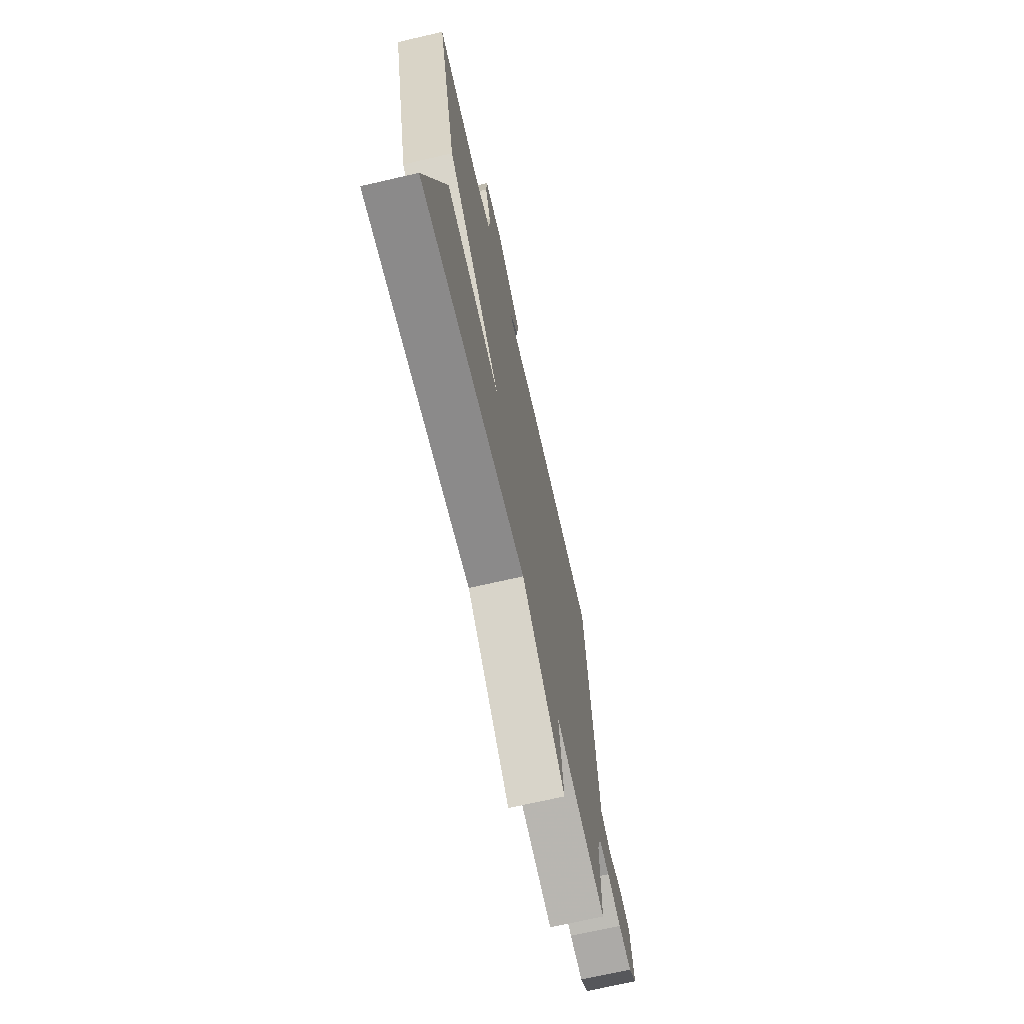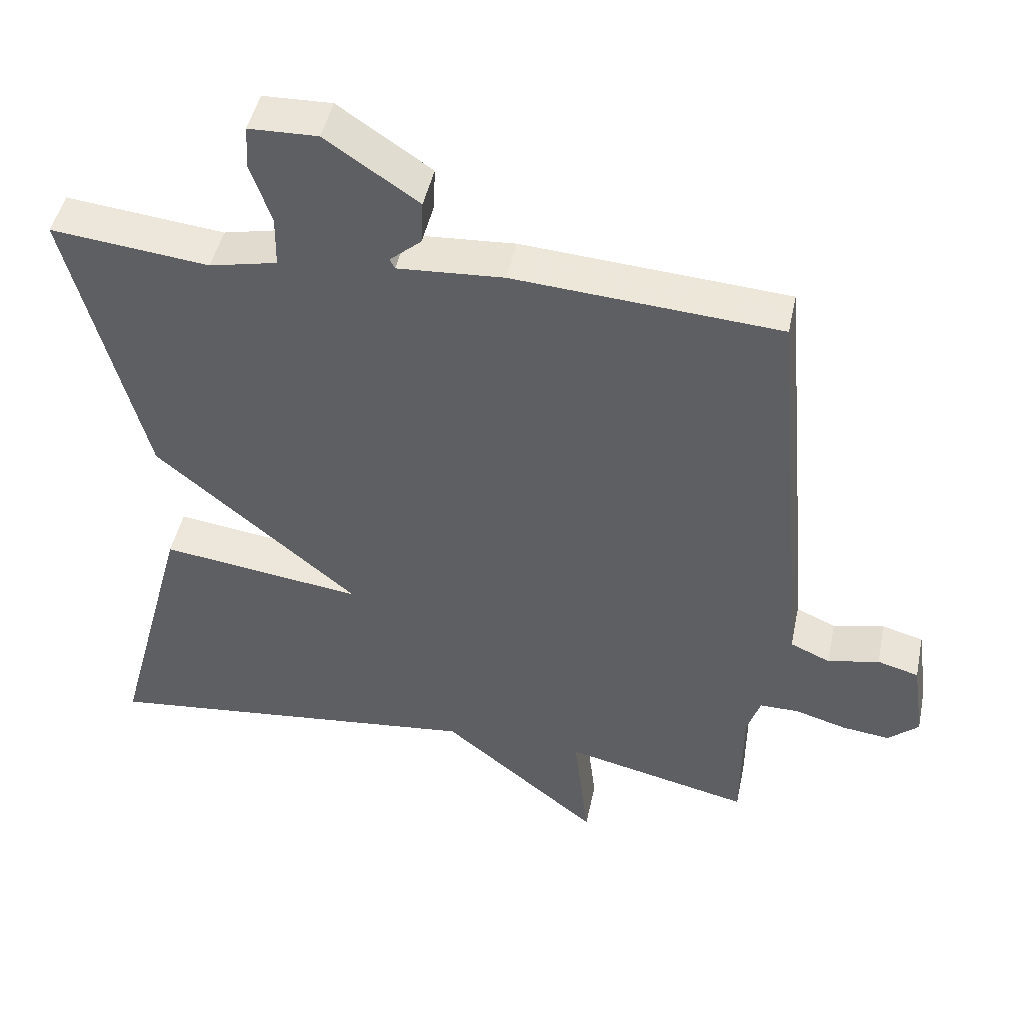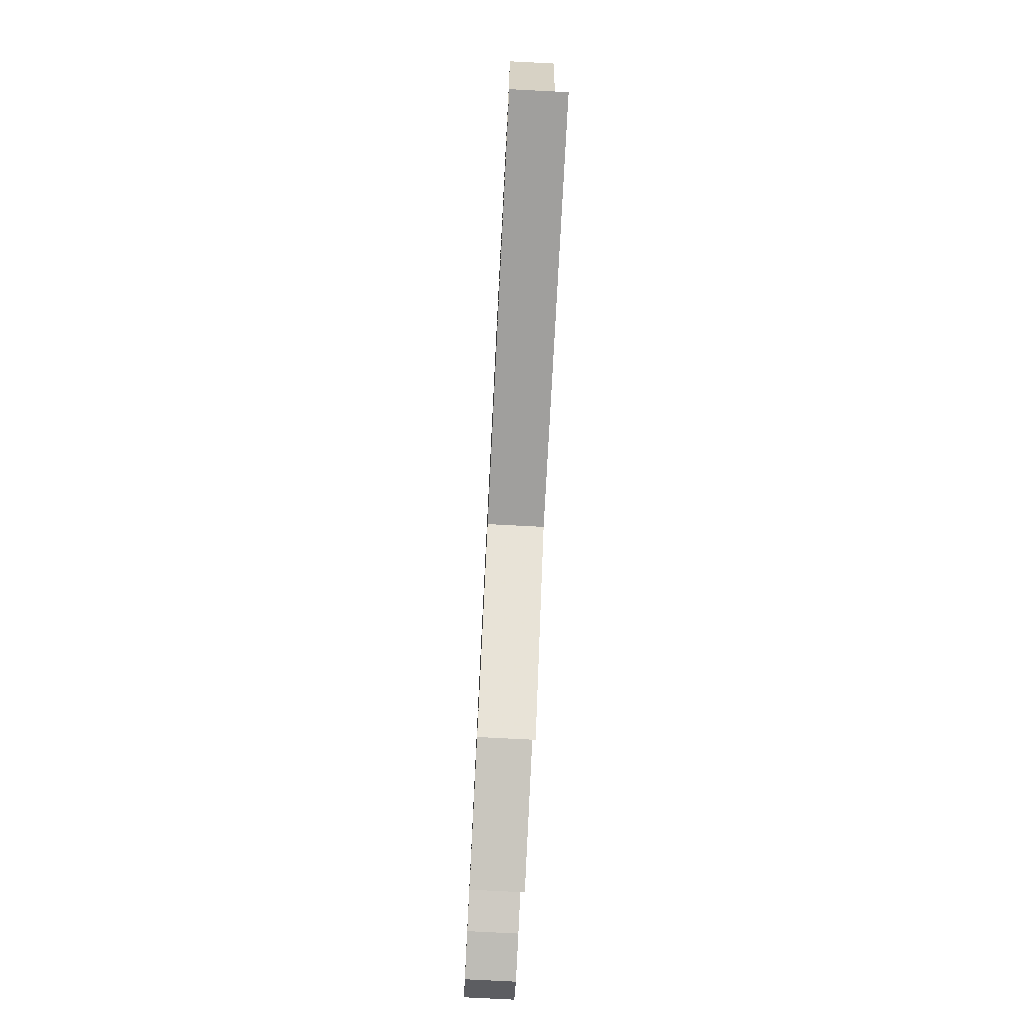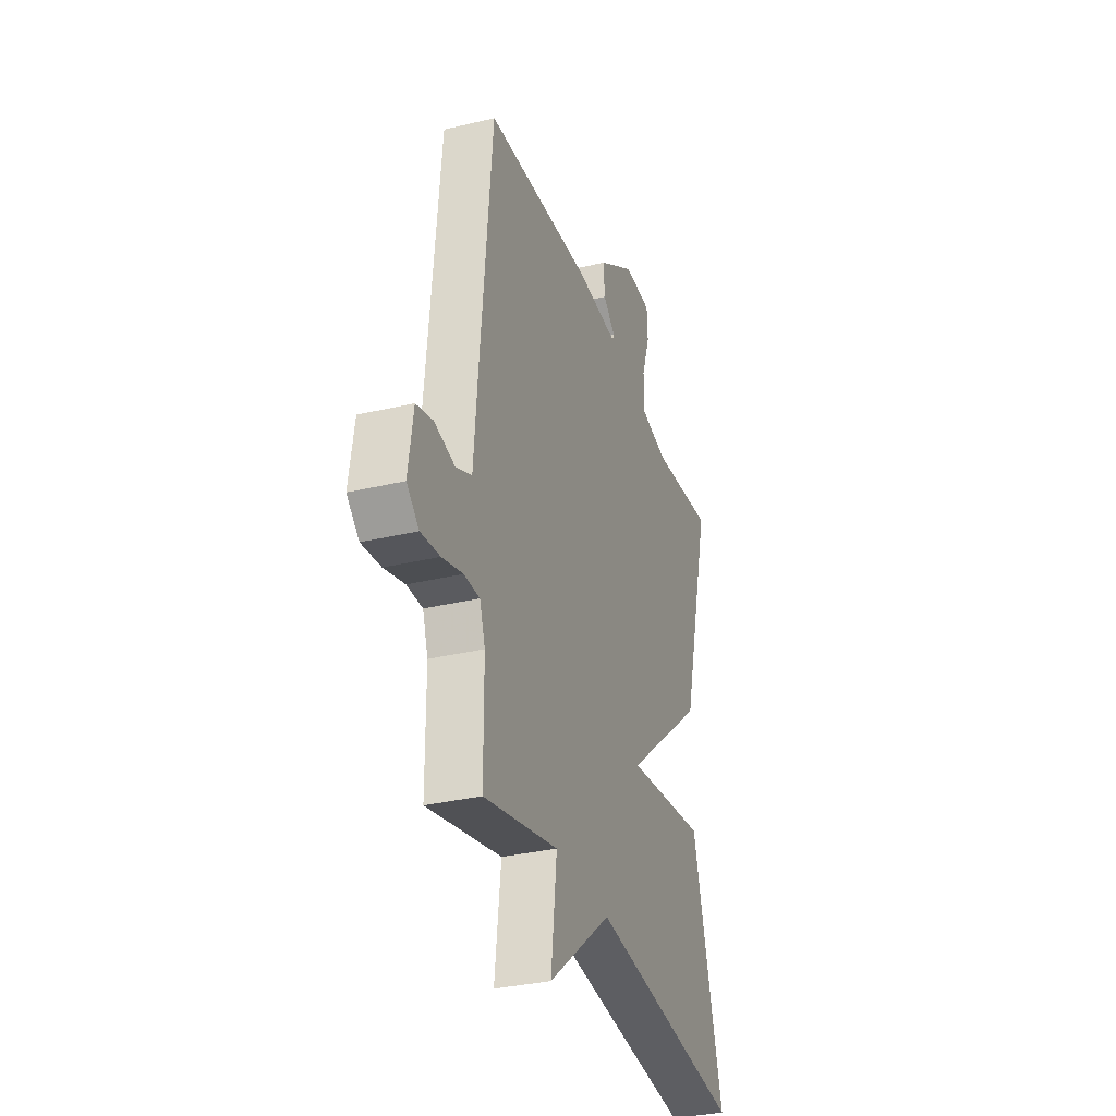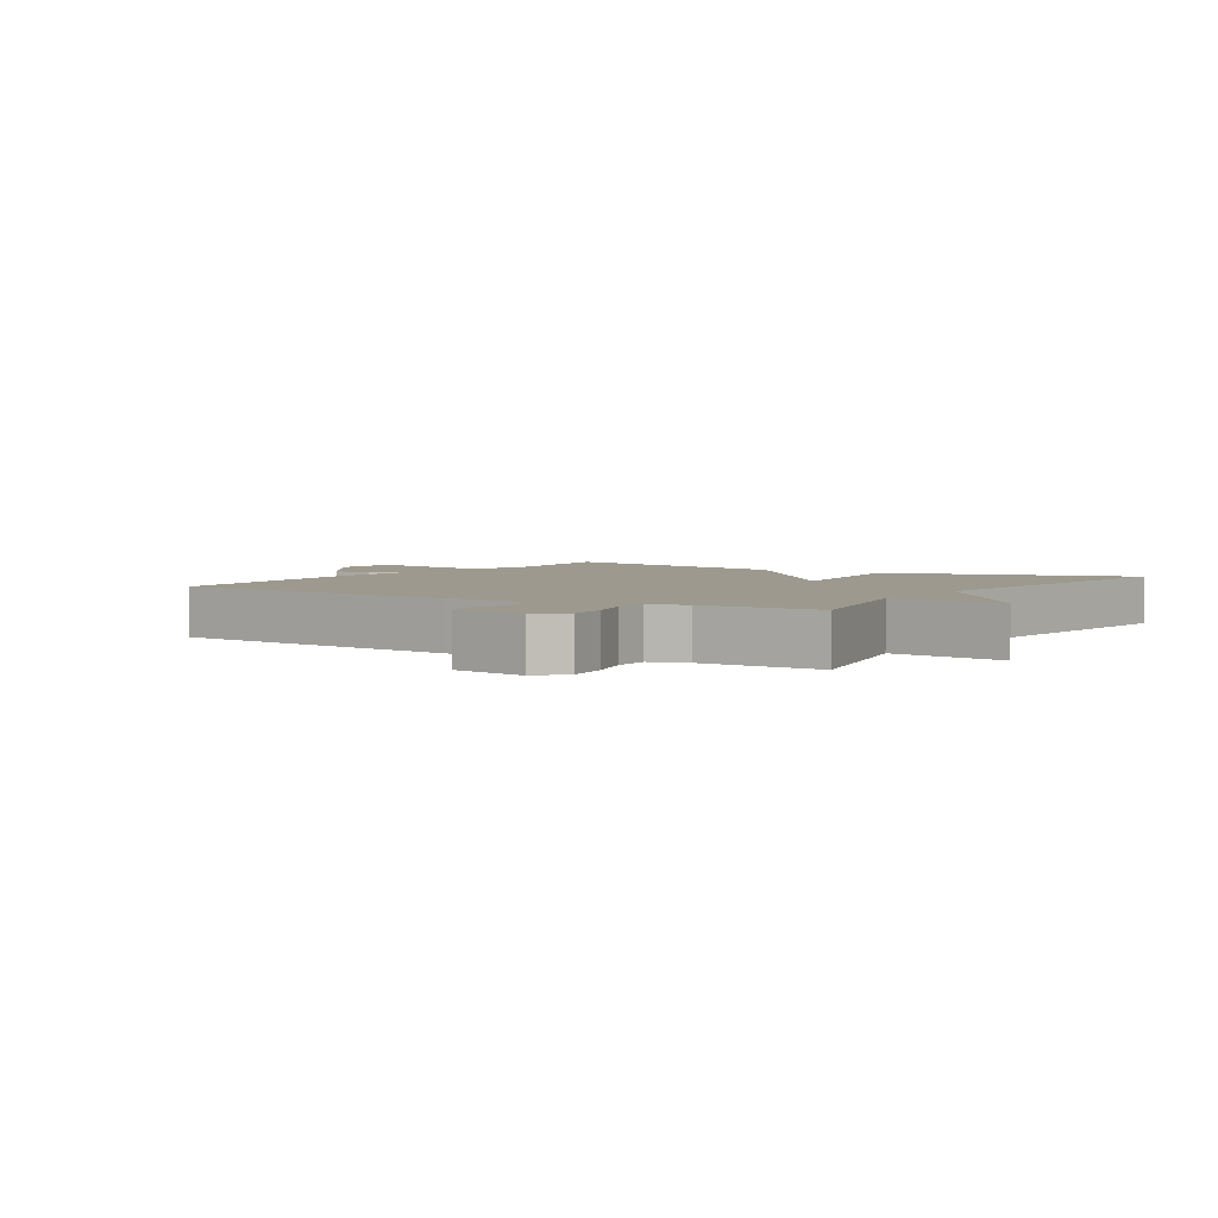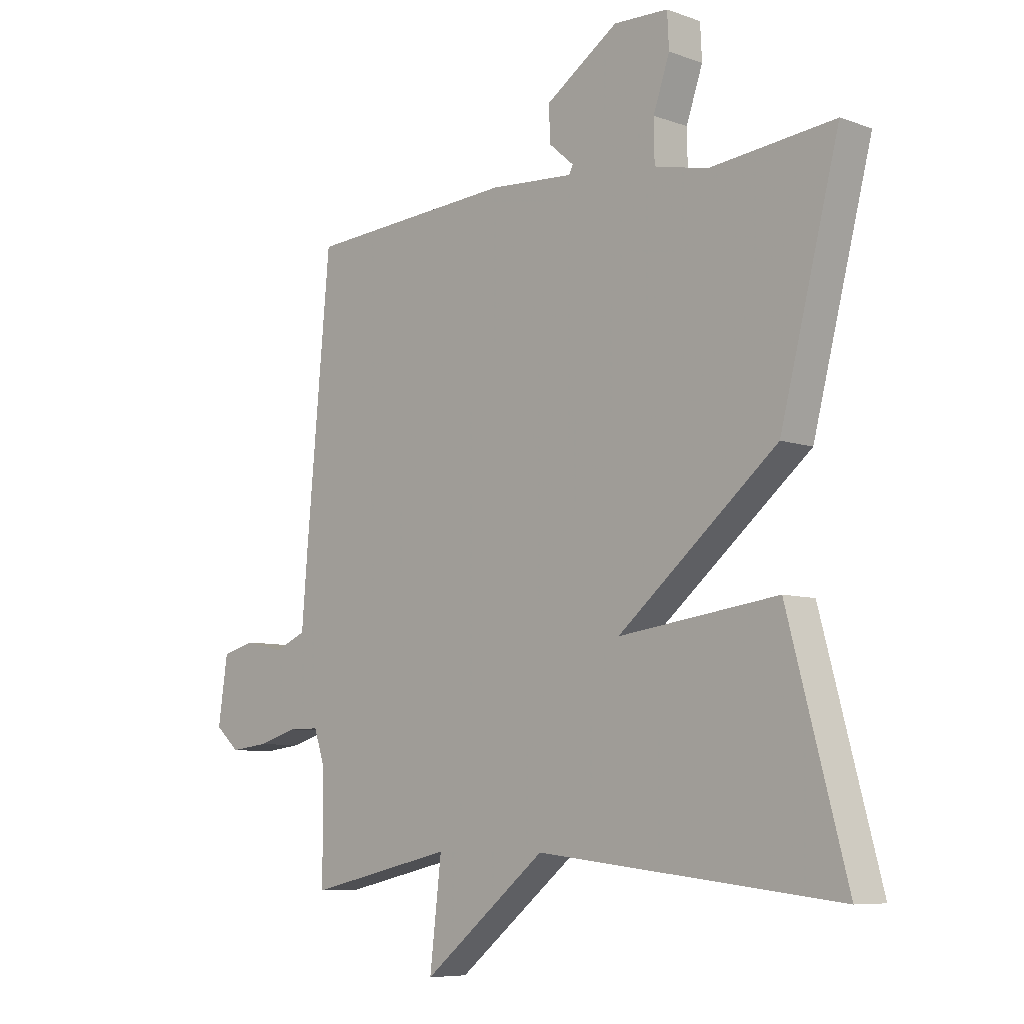
<metadata>
{"format":"obj","ext":"obj","renderer":"f3d","projection":"perspective","resolution":1024,"background":"white","views":[{"elev":-69.7,"azim":-77.0,"up":"+Z"},{"elev":46.3,"azim":11.8,"up":"+Z"},{"elev":-77.7,"azim":-92.9,"up":"+Z"},{"elev":-32.9,"azim":108.3,"up":"+Z"},{"elev":3.4,"azim":122.9,"up":"+Y"},{"elev":-7.4,"azim":-135.2,"up":"+Z"}]}
</metadata>
<code>
v 0.5 0.07 -0.5
v 0.239 0.07 -0.44
v 0.26 0.07 -0.62
v 0.039 0.07 -0.44
v -0.5 0.07 -0.5
v -0.395 0.07 -0.109
v -0.111 0.07 -0.147
v -0.395 0.07 0.091
v -0.5 0.07 0.5
v -0.278 0.07 0.476
v -0.183 0.07 0.497
v -0.182 0.07 0.569
v -0.211 0.07 0.654
v -0.208 0.07 0.715
v -0.111 0.07 0.718
v 0.019 0.07 0.63
v 0.016 0.07 0.568
v -0.028 0.07 0.53
v -0.021 0.07 0.516
v 0.128 0.07 0.526
v 0.5 0.07 0.5
v 0.543 0.07 0.029
v 0.554 0.07 -0.104
v 0.61 0.07 -0.129
v 0.682 0.07 -0.113
v 0.74 0.07 -0.129
v 0.757 0.07 -0.245
v 0.714 0.07 -0.283
v 0.647 0.07 -0.275
v 0.575 0.07 -0.254
v 0.52 0.07 -0.254
v 0.501 0.07 -0.311
v 0.5 0 -0.5
v 0.239 0 -0.44
v 0.26 0 -0.62
v 0.039 0 -0.44
v -0.5 0 -0.5
v -0.395 0 -0.109
v -0.111 0 -0.147
v -0.395 0 0.091
v -0.5 0 0.5
v -0.278 0 0.476
v -0.183 0 0.497
v -0.182 0 0.569
v -0.211 0 0.654
v -0.208 0 0.715
v -0.111 0 0.718
v 0.019 0 0.63
v 0.016 0 0.568
v -0.028 0 0.53
v -0.021 0 0.516
v 0.128 0 0.526
v 0.5 0 0.5
v 0.543 0 0.029
v 0.554 0 -0.104
v 0.61 0 -0.129
v 0.682 0 -0.113
v 0.74 0 -0.129
v 0.757 0 -0.245
v 0.714 0 -0.283
v 0.647 0 -0.275
v 0.575 0 -0.254
v 0.52 0 -0.254
v 0.501 0 -0.311
f 28 29 30
f 27 28 30
f 26 27 30
f 25 26 30
f 24 25 30
f 23 24 30 31
f 23 31 32
f 22 23 32
f 21 22 32
f 20 21 32
f 19 20 32
f 16 17 18
f 15 16 18
f 14 15 18
f 13 14 18
f 12 13 18
f 11 12 18 19
f 32 1 2
f 19 32 2
f 11 19 2
f 10 11 2
f 9 10 2
f 8 9 2
f 7 8 2
f 4 5 6 7
f 2 3 4 7
f 62 61 60
f 62 60 59
f 62 59 58
f 62 58 57
f 62 57 56
f 63 62 56 55
f 64 63 55
f 64 55 54
f 64 54 53
f 64 53 52
f 64 52 51
f 50 49 48
f 50 48 47
f 50 47 46
f 50 46 45
f 50 45 44
f 51 50 44 43
f 34 33 64
f 34 64 51
f 34 51 43
f 34 43 42
f 34 42 41
f 34 41 40
f 34 40 39
f 39 38 37 36
f 39 36 35 34
f 1 33 34 2
f 2 34 35 3
f 3 35 36 4
f 4 36 37 5
f 5 37 38 6
f 6 38 39 7
f 7 39 40 8
f 8 40 41 9
f 9 41 42 10
f 10 42 43 11
f 11 43 44 12
f 12 44 45 13
f 13 45 46 14
f 14 46 47 15
f 15 47 48 16
f 16 48 49 17
f 17 49 50 18
f 18 50 51 19
f 19 51 52 20
f 20 52 53 21
f 21 53 54 22
f 22 54 55 23
f 23 55 56 24
f 24 56 57 25
f 25 57 58 26
f 26 58 59 27
f 27 59 60 28
f 28 60 61 29
f 29 61 62 30
f 30 62 63 31
f 31 63 64 32
f 32 64 33 1

</code>
